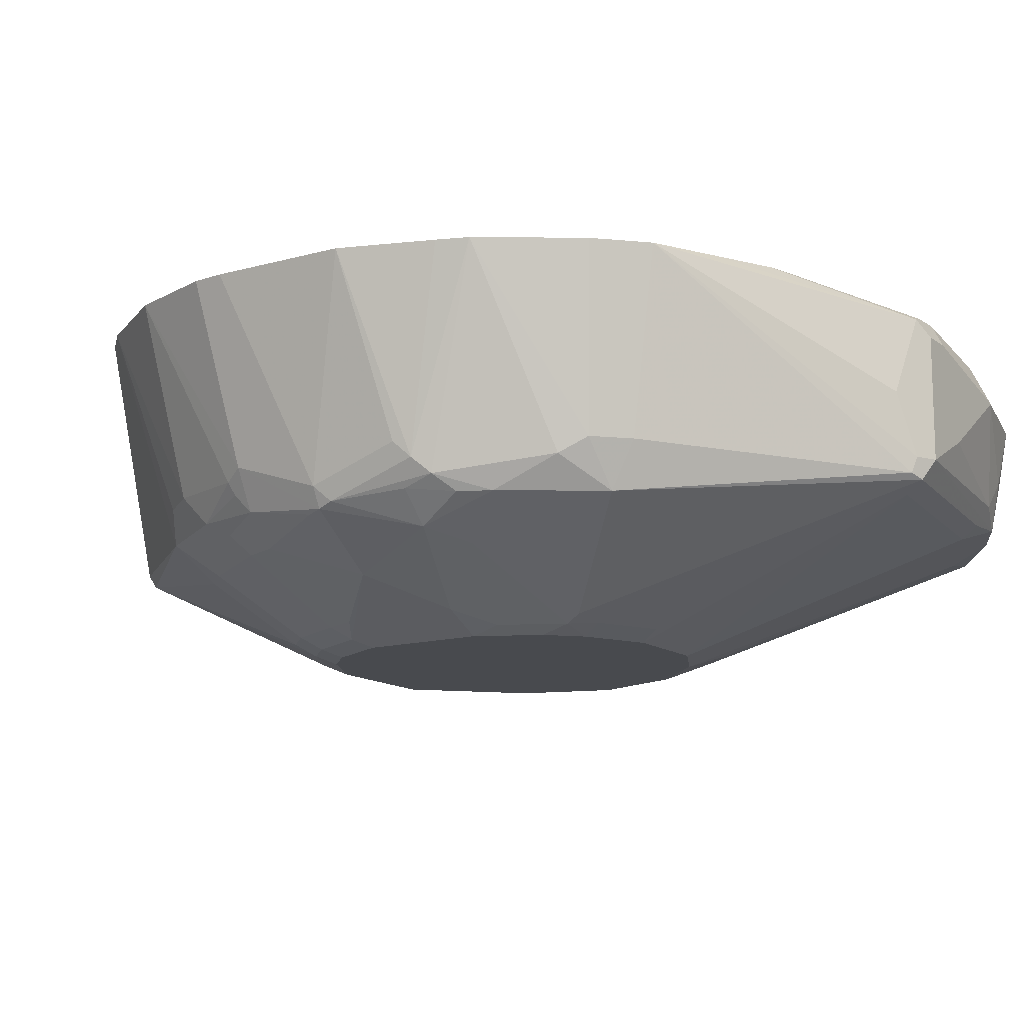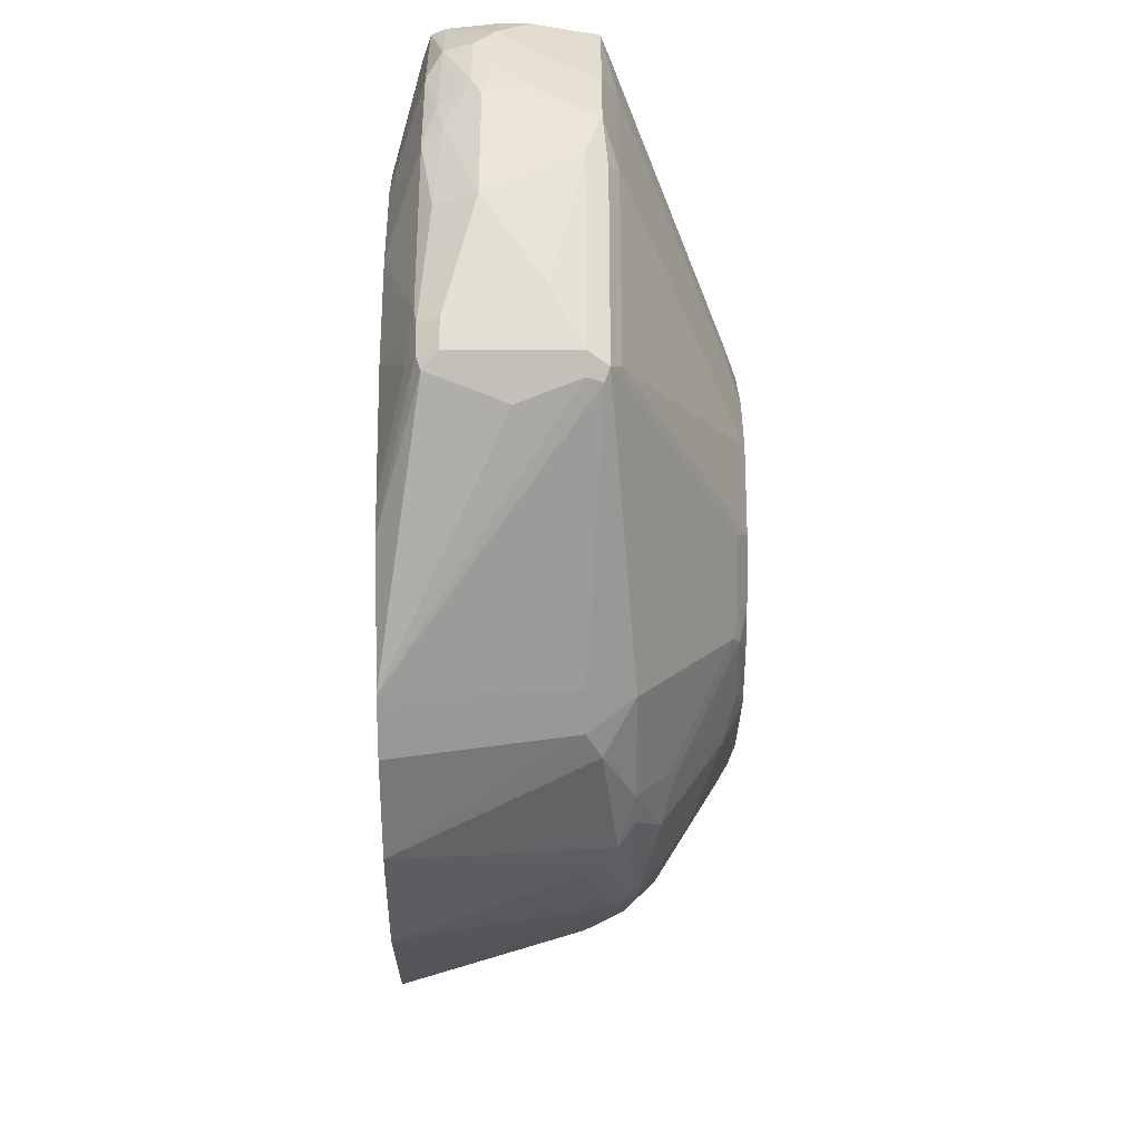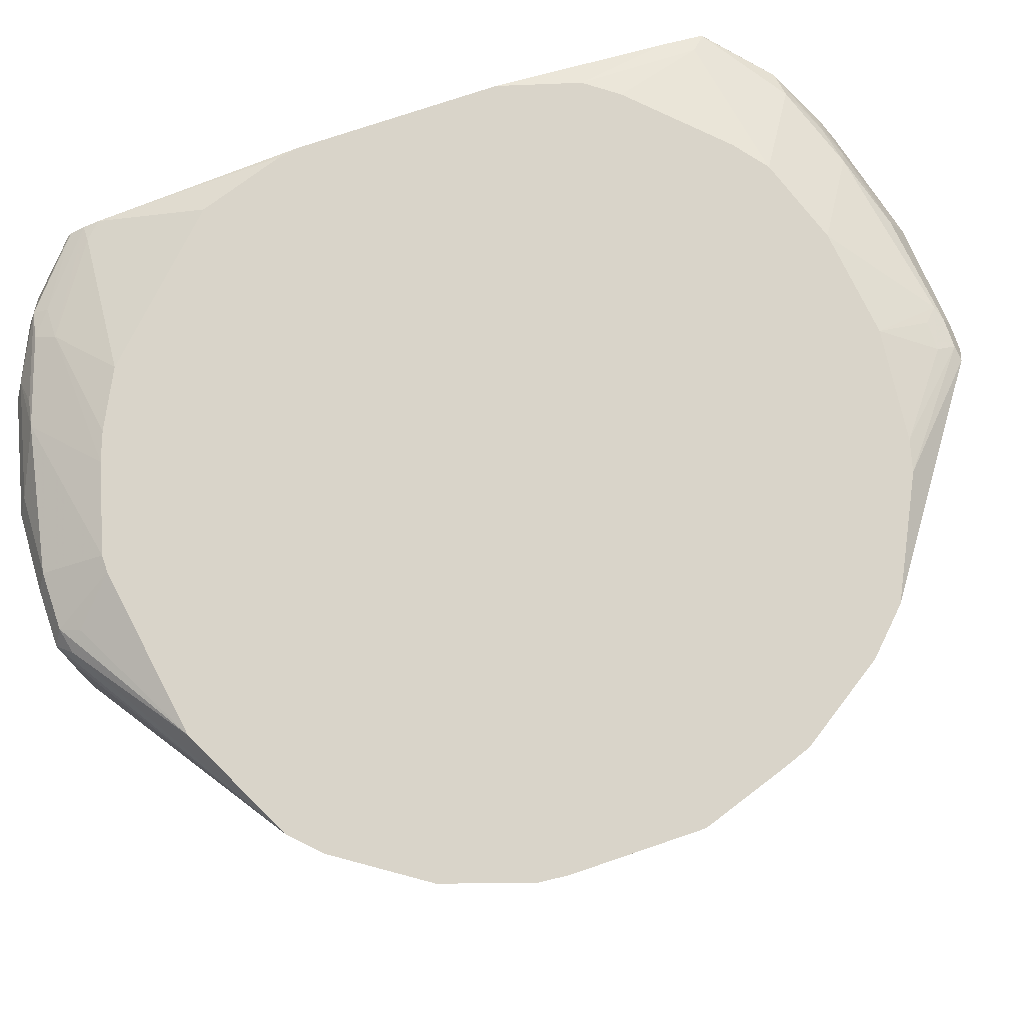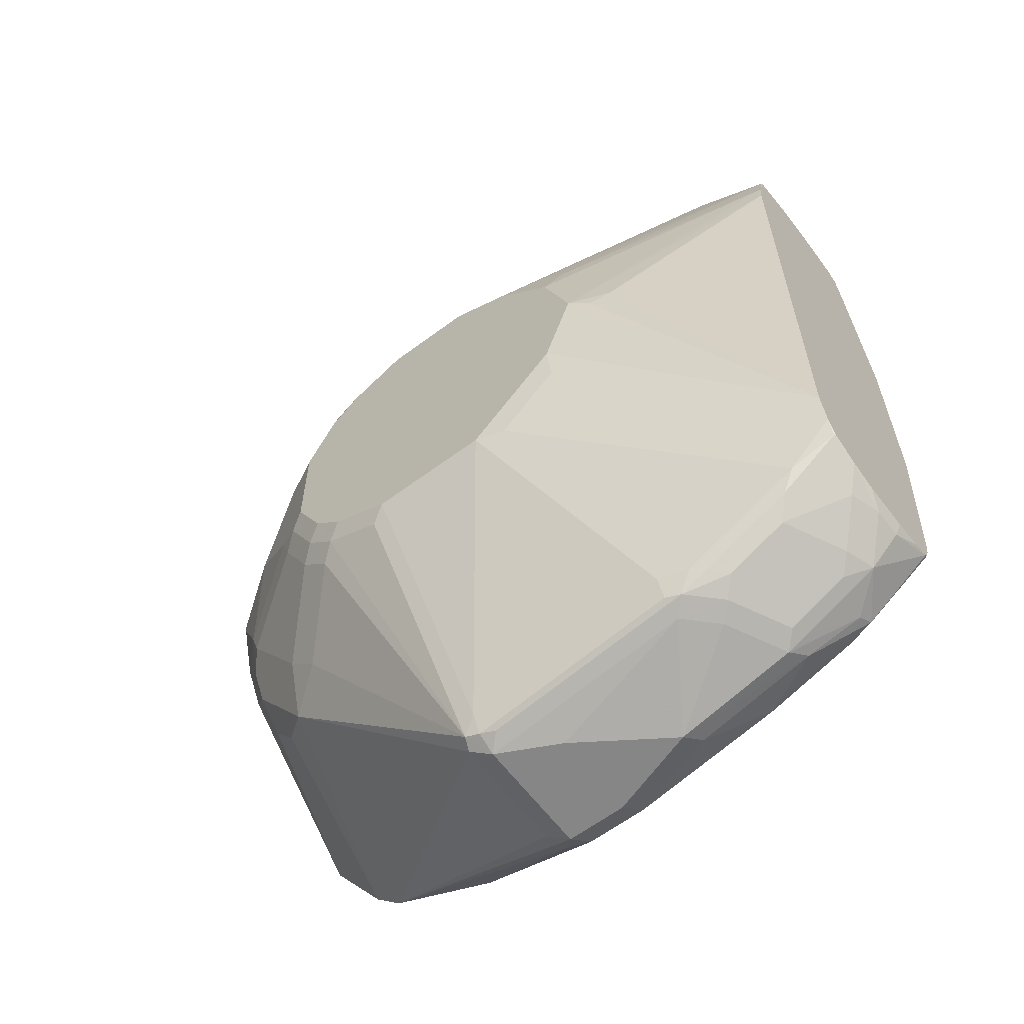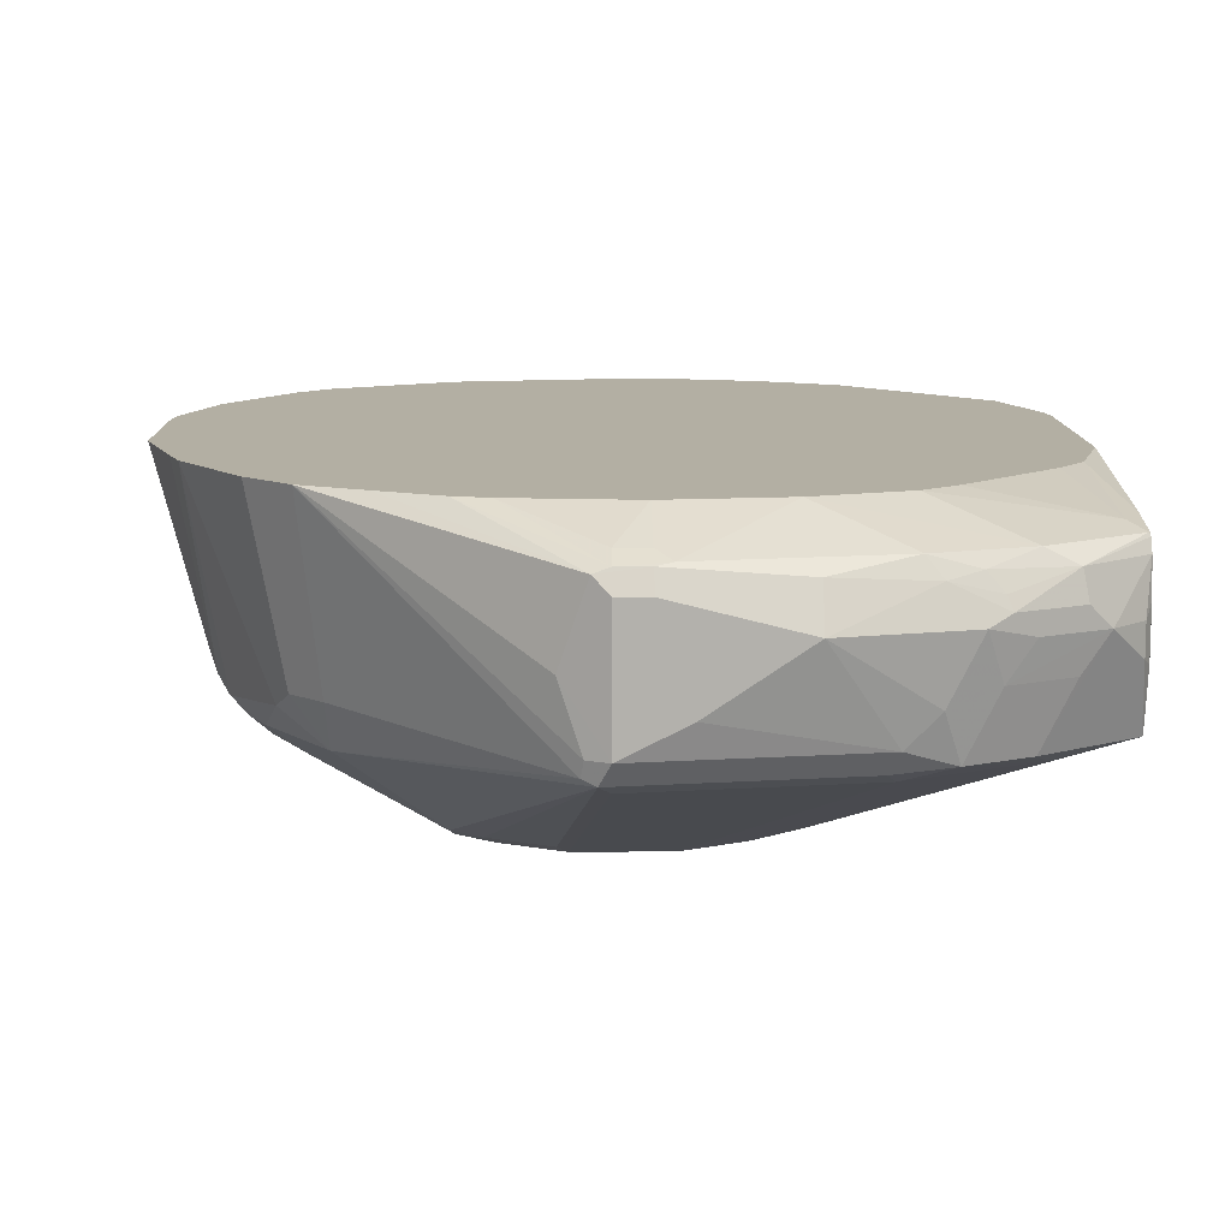
<metadata>
{"format":"obj","ext":"obj","renderer":"f3d","projection":"perspective","resolution":1024,"background":"white","views":[{"elev":-13.2,"azim":122.6,"up":"+Z"},{"elev":66.5,"azim":90.0,"up":"+Y"},{"elev":74.9,"azim":71.2,"up":"+Z"},{"elev":-62.1,"azim":-142.9,"up":"+Y"},{"elev":11.1,"azim":178.8,"up":"+Z"}]}
</metadata>
<code>
v 0.1888 -0.2713 -0.7738
v 0.2171 -0.2783 -0.7832
v 0.1982 -0.2783 -0.7644
v 0.2265 -0.2831 -0.7738
v 0.3491 -0.2972 -0.7832
v 0.2265 -0.2768 -0.7864
v 0.2076 -0.2666 -0.788
v 0.1982 -0.2689 -0.7832
v 0.1416 -0.2406 -0.7832
v 0.1321 -0.2288 -0.788
v 0.1038 -0.2123 -0.7832
v 0.1038 -0.2217 -0.7644
v 0.151 -0.2524 -0.7738
v 0.1321 -0.2524 -0.736
v 0.1133 -0.2335 -0.7549
v 0.107 -0.2327 -0.736
v 0.1258 -0.2516 -0.7172
v 0.1416 -0.2595 -0.7266
v 0.1793 -0.2783 -0.7266
v 0.1762 -0.2768 -0.7172
v 0.1487 -0.2595 -0.6983
v 0.1888 -0.2831 -0.7172
v 0.1879 -0.2822 -0.7155
v 0.2643 -0.302 -0.7172
v 0.2076 -0.2831 -0.7549
v 0.3208 -0.302 -0.7549
v 0.3586 -0.302 -0.7738
v 0.3586 -0.2956 -0.7864
v 0.2265 -0.2642 -0.7927
v 0.302 -0.1132 -0.8682
v 0.2831 -0.1156 -0.8634
v 0.103 -0.1998 -0.788
v 0.2454 -0.0778 -0.8634
v 0.2454 -0.05657 -0.8682
v 0.103 -0.1785 -0.7927
v 0.103 -0.2119 -0.7825
v 0.103 -0.2206 -0.7651
v 0.103 -0.2168 -0.6853
v 0.103 -0.2186 -0.6873
v 0.1463 -0.2547 -0.6889
v 0.1487 -0.2453 -0.6842
v 0.103 -0.2076 -0.6817
v 0.1699 -0.2453 -0.6794
v 0.1636 -0.2579 -0.6857
v 0.2029 -0.2737 -0.6889
v 0.1825 -0.2768 -0.7046
v 0.2202 -0.2768 -0.6857
v 0.2579 -0.2956 -0.7046
v 0.107 -0.2327 -0.7172
v 0.103 -0.2219 -0.6983
v 0.103 -0.2249 -0.7172
v 0.103 -0.2249 -0.7478
v 0.3209 -0.302 -0.6983
v 0.3146 -0.2956 -0.6857
v 0.3586 -0.302 -0.6983
v 0.3036 -0.302 -0.7155
v 0.3711 -0.2956 -0.7046
v 0.3711 -0.2956 -0.7801
v 0.368 -0.2925 -0.788
v 0.5001 -0.1604 -0.7974
v 0.4718 -0.151 -0.8186
v 0.4907 -0.1321 -0.8186
v 0.4529 -0.09435 -0.8564
v 0.4341 -0.1132 -0.8564
v 0.4435 -0.08489 -0.8634
v 0.4246 -0.1037 -0.8634
v 0.3869 -0.1227 -0.8634
v 0.4152 -0.09435 -0.8682
v 0.4341 -0.07549 -0.8682
v 0.4624 -0.04718 -0.8634
v 0.4718 -0.05657 -0.8564
v 0.5284 -0.07549 -0.8186
v 0.5347 -0.05657 -0.8178
v 0.4781 -0.03772 -0.8556
v 0.5158 0 -0.8367
v 0.4529 0.03772 -0.8682
v 0.4529 -0.03772 -0.8682
v 0.3774 -0.1132 -0.8682
v 0.3586 -0.2831 -0.7927
v 0.2265 0 -0.8682
v 0.2139 -0.006266 -0.8619
v 0.2013 0.006266 -0.8556
v 0.103 0.1698 -0.7927
v 0.103 0.1866 -0.7906
v 0.2454 0.05657 -0.8682
v 0.2831 0.09435 -0.8682
v 0.2359 0.08489 -0.8587
v 0.2548 0.1037 -0.8587
v 0.1038 0.217 -0.7832
v 0.103 0.2162 -0.7825
v 0.103 0.2249 -0.7463
v 0.107 0.2327 -0.7423
v 0.1258 0.2516 -0.7235
v 0.107 0.2327 -0.7235
v 0.103 0.2222 -0.6936
v 0.103 0.2249 -0.7157
v 0.103 0.2162 -0.6843
v 0.103 0.2178 -0.6861
v 0.1416 0.2547 -0.6936
v 0.1384 0.2579 -0.7109
v 0.1762 0.2768 -0.7109
v 0.1793 0.2737 -0.703
v 0.2076 0.2783 -0.6959
v 0.1888 0.2705 -0.692
v 0.1605 0.2547 -0.6842
v 0.1038 0.217 -0.6842
v 0.103 0.1887 -0.6794
v 0.1187 0.1266 -0.6633
v 0.1133 0.2076 -0.6794
v 0.2131 0.221 -0.6633
v 0.1915 0.2044 -0.6633
v 0.1349 0.1482 -0.6633
v 0.103 0.07319 -0.6633
v 0.103 -0.06107 -0.6633
v 0.1242 -0.1307 -0.6633
v 0.1053 -0.07407 -0.6633
v 0.103 -0.1974 -0.6794
v 0.1133 -0.2076 -0.6794
v 0.2076 -0.2142 -0.6633
v 0.2454 -0.233 -0.6633
v 0.2642 -0.2398 -0.6633
v 0.322 -0.2556 -0.6633
v 0.3331 -0.2556 -0.6633
v 0.3523 -0.2956 -0.6857
v 0.3586 -0.2831 -0.6794
v 0.4457 -0.238 -0.6633
v 0.368 -0.2925 -0.6889
v 0.5211 -0.2003 -0.6633
v 0.54 -0.1814 -0.6633
v 0.5985 0.03772 -0.6633
v 0.5778 -0.1248 -0.6633
v 0.5985 -0.04842 -0.6633
v 0.5662 0 -0.7927
v 0.5662 0.05657 -0.7738
v 0.5614 0.06603 -0.7832
v 0.5614 0.0094 -0.8021
v 0.5544 0.07549 -0.7927
v 0.5536 0.05657 -0.7989
v 0.5347 0.05657 -0.8178
v 0.5599 0 -0.8052
v 0.5662 -0.05657 -0.7738
v 0.5536 -0.05657 -0.7989
v 0.5567 -0.06603 -0.788
v 0.5379 -0.1037 -0.7974
v 0.5599 -0.06917 -0.7801
v 0.5966 -0.06816 -0.6633
v 0.5379 -0.1227 -0.7785
v 0.519 -0.1415 -0.788
v 0.5222 -0.1447 -0.7801
v 0.5379 -0.08489 -0.8068
v 0.5567 -0.0094 -0.8068
v 0.4781 0.03772 -0.8556
v 0.4553 0.05657 -0.8634
v 0.5119 0.07549 -0.8257
v 0.5143 0.08489 -0.821
v 0.4388 0.1037 -0.8587
v 0.4364 0.09435 -0.8634
v 0.4341 0.07549 -0.8682
v 0.4152 0.09435 -0.8682
v 0.4215 0.1069 -0.8619
v 0.3774 0.1132 -0.8682
v 0.3208 0.1132 -0.8682
v 0.3586 0.2831 -0.7927
v 0.3649 0.2956 -0.7864
v 0.2265 0.2642 -0.7927
v 0.151 0.2265 -0.7927
v 0.1605 0.2547 -0.7832
v 0.1982 0.2737 -0.7832
v 0.1793 0.2737 -0.7455
v 0.2076 0.2831 -0.7549
v 0.2265 0.2831 -0.7738
v 0.3586 0.302 -0.7738
v 0.3208 0.302 -0.7549
v 0.2643 0.302 -0.7172
v 0.1888 0.2831 -0.7172
v 0.2642 0.2894 -0.692
v 0.3397 0.302 -0.6983
v 0.3397 0.2956 -0.6857
v 0.368 0.2972 -0.6889
v 0.3586 0.2956 -0.6857
v 0.3303 0.2925 -0.6842
v 0.2171 0.2737 -0.6842
v 0.2692 0.2398 -0.6633
v 0.3397 0.248 -0.6633
v 0.3397 0.2831 -0.6794
v 0.3586 0.2831 -0.6794
v 0.4124 0.2398 -0.6633
v 0.4327 0.2344 -0.6633
v 0.4704 0.2155 -0.6633
v 0.535 0.1698 -0.6633
v 0.5161 0.1887 -0.6633
v 0.5082 0.1966 -0.6633
v 0.3837 0.2894 -0.736
v 0.3711 0.2956 -0.7738
v 0.3727 0.2925 -0.7832
v 0.497 0.1761 -0.7738
v 0.4954 0.1604 -0.8021
v 0.5158 0.1573 -0.7738
v 0.5727 0.1132 -0.6633
v 0.5237 0.1415 -0.7832
v 0.5331 0.1037 -0.8021
v 0.5426 0.08489 -0.8021
v 0.5796 0.09435 -0.6633
v 0.3837 0.1258 -0.8619
v 0.3586 0.302 -0.6983
v 0.3586 0.302 -0.7155
v 0.2328 0.2768 -0.7864
v 0.1636 0.2705 -0.7235
v 0.1416 0.2547 -0.7455
f 163 164 161
f 159 158 161
f 163 161 162
f 162 161 86
f 86 161 80
f 161 77 80
f 76 77 161
f 158 153 76
f 158 76 161
f 159 161 160
f 153 152 76
f 159 157 158
f 158 157 153
f 154 153 157
f 154 157 156
f 3 19 1
f 154 155 139
f 154 139 152
f 154 152 153
f 163 165 164
f 75 76 152
f 159 160 157
f 163 162 165
f 176 182 181
f 162 86 166
f 176 103 182
f 75 152 139
f 178 176 181
f 178 181 180
f 178 180 179
f 178 179 177
f 178 177 176
f 176 177 174
f 176 174 103
f 103 174 175
f 162 166 165
f 175 174 170
f 171 174 173
f 171 173 172
f 171 172 168
f 171 168 170
f 170 168 169
f 169 168 167
f 167 168 166
f 167 166 89
f 88 89 166
f 88 166 86
f 171 170 174
f 75 139 140
f 127 124 55
f 73 74 75
f 136 139 138
f 136 138 137
f 136 137 135
f 136 135 133
f 133 135 134
f 133 134 130
f 133 130 132
f 132 130 131
f 131 130 129
f 129 130 123
f 136 140 139
f 126 123 125
f 128 129 126
f 128 60 129
f 128 58 60
f 128 57 58
f 128 55 57
f 124 54 55
f 103 104 182
f 127 55 128
f 127 128 126
f 127 126 124
f 126 129 123
f 136 133 140
f 141 140 133
f 141 142 140
f 73 75 151
f 73 151 142
f 73 142 150
f 150 142 144
f 150 144 60
f 144 148 60
f 147 131 129
f 149 147 129
f 149 129 60
f 149 60 148
f 149 148 147
f 147 148 144
f 147 144 145
f 147 145 131
f 146 141 133
f 146 133 132
f 146 132 131
f 146 131 141
f 141 131 145
f 143 141 145
f 143 145 144
f 143 144 142
f 143 142 141
f 75 140 151
f 104 105 182
f 156 164 197
f 181 182 183
f 115 123 113
f 123 130 113
f 105 106 110
f 183 105 110
f 183 110 184
f 110 113 184
f 184 113 130
f 168 165 166
f 207 164 165
f 207 165 168
f 119 123 115
f 207 168 164
f 177 179 205
f 177 205 174
f 205 206 174
f 174 206 173
f 172 173 206
f 172 206 205
f 172 205 179
f 172 179 193
f 172 193 194
f 172 194 195
f 172 164 168
f 172 195 164
f 121 123 119
f 117 119 115
f 124 126 125
f 10 7 8
f 27 56 24
f 33 34 31
f 31 34 30
f 62 150 60
f 62 63 72
f 62 72 150
f 73 150 72
f 151 140 142
f 120 121 119
f 100 101 93
f 209 169 167
f 209 167 93
f 209 93 169
f 175 170 169
f 208 175 169
f 208 169 93
f 208 93 175
f 175 93 101
f 103 175 101
f 117 118 119
f 167 89 93
f 183 182 105
f 195 197 164
f 204 161 164
f 196 197 195
f 196 195 192
f 192 195 194
f 192 194 193
f 192 193 179
f 192 179 189
f 192 189 191
f 191 189 190
f 190 189 130
f 189 184 130
f 196 198 197
f 187 184 189
f 188 189 179
f 180 188 179
f 180 187 188
f 180 181 186
f 180 186 187
f 186 184 187
f 185 184 186
f 185 186 181
f 185 181 184
f 181 183 184
f 188 187 189
f 160 156 157
f 196 190 198
f 196 192 191
f 160 161 204
f 160 204 164
f 160 164 156
f 155 156 197
f 138 139 202
f 138 202 137
f 135 130 134
f 199 190 130
f 203 199 130
f 203 130 135
f 196 191 190
f 203 135 199
f 200 199 137
f 201 200 137
f 201 137 202
f 201 202 139
f 201 139 155
f 201 155 197
f 201 197 200
f 198 200 197
f 198 199 200
f 198 190 199
f 135 137 199
f 124 125 123
f 154 156 155
f 48 54 47
f 50 51 49
f 50 49 39
f 39 49 17
f 40 39 17
f 40 17 21
f 46 40 21
f 46 21 23
f 46 23 24
f 46 24 48
f 46 48 47
f 50 39 51
f 46 47 45
f 40 45 44
f 41 40 44
f 41 44 43
f 41 43 42
f 41 42 38
f 41 38 40
f 40 38 39
f 39 38 37
f 37 38 35
f 36 37 35
f 46 45 40
f 36 12 37
f 51 39 37
f 52 16 51
f 64 66 65
f 64 65 63
f 64 63 61
f 61 63 62
f 61 62 60
f 61 60 59
f 59 60 58
f 59 58 27
f 27 58 57
f 27 57 55
f 52 51 37
f 27 55 56
f 53 24 55
f 53 55 54
f 53 54 48
f 53 48 24
f 16 17 49
f 51 16 49
f 15 12 13
f 16 12 15
f 52 37 12
f 52 12 16
f 56 55 24
f 64 59 66
f 36 11 12
f 32 11 36
f 20 17 18
f 20 18 19
f 18 1 19
f 14 1 18
f 14 18 17
f 14 17 16
f 14 16 15
f 14 15 13
f 14 13 1
f 9 1 13
f 20 21 17
f 9 13 12
f 9 11 10
f 9 10 8
f 2 1 8
f 2 8 7
f 2 7 6
f 2 6 5
f 2 5 4
f 2 4 3
f 2 3 1
f 124 123 54
f 9 12 11
f 32 10 11
f 22 21 20
f 22 24 23
f 32 36 35
f 32 35 34
f 32 34 33
f 32 33 31
f 32 31 10
f 10 31 30
f 10 30 7
f 7 30 29
f 7 29 6
f 6 29 28
f 22 23 21
f 5 6 28
f 4 5 27
f 26 4 27
f 26 27 24
f 26 24 4
f 25 4 24
f 25 3 4
f 25 19 3
f 22 20 19
f 22 19 25
f 22 25 24
f 5 28 27
f 64 61 59
f 9 8 1
f 66 67 68
f 112 108 110
f 109 108 112
f 111 109 112
f 111 112 110
f 111 110 109
f 109 110 106
f 109 106 108
f 108 106 107
f 107 106 97
f 98 97 106
f 108 113 110
f 99 98 106
f 99 105 104
f 102 99 104
f 102 104 103
f 102 103 101
f 102 101 99
f 99 101 100
f 99 100 93
f 99 93 95
f 99 95 98
f 98 95 97
f 99 106 105
f 95 91 97
f 108 107 113
f 97 91 113
f 122 47 54
f 66 59 67
f 122 54 123
f 122 123 121
f 122 121 47
f 44 47 121
f 43 44 121
f 43 121 120
f 43 120 119
f 43 119 118
f 107 97 113
f 43 118 42
f 42 117 38
f 117 114 38
f 116 114 117
f 116 117 115
f 116 115 114
f 114 115 113
f 114 113 38
f 38 113 35
f 83 35 91
f 91 35 113
f 42 118 117
f 96 91 95
f 44 45 47
f 94 92 96
f 79 28 29
f 79 59 28
f 78 68 67
f 78 67 59
f 78 59 79
f 78 79 30
f 78 30 68
f 68 30 77
f 69 68 77
f 70 69 77
f 79 29 30
f 70 77 76
f 70 75 74
f 71 70 74
f 71 74 73
f 71 73 72
f 71 72 63
f 69 65 68
f 71 65 70
f 70 65 69
f 66 68 65
f 96 92 91
f 70 76 75
f 59 27 28
f 71 63 65
f 34 80 30
f 30 80 77
f 94 95 93
f 94 93 92
f 92 89 90
f 92 90 91
f 90 83 91
f 84 83 90
f 84 90 89
f 87 85 84
f 87 84 89
f 87 89 88
f 92 93 89
f 87 86 85
f 34 35 80
f 87 88 86
f 81 80 35
f 81 82 80
f 81 35 82
f 94 96 95
f 82 83 80
f 84 80 83
f 85 80 84
f 82 35 83
f 85 86 80

</code>
